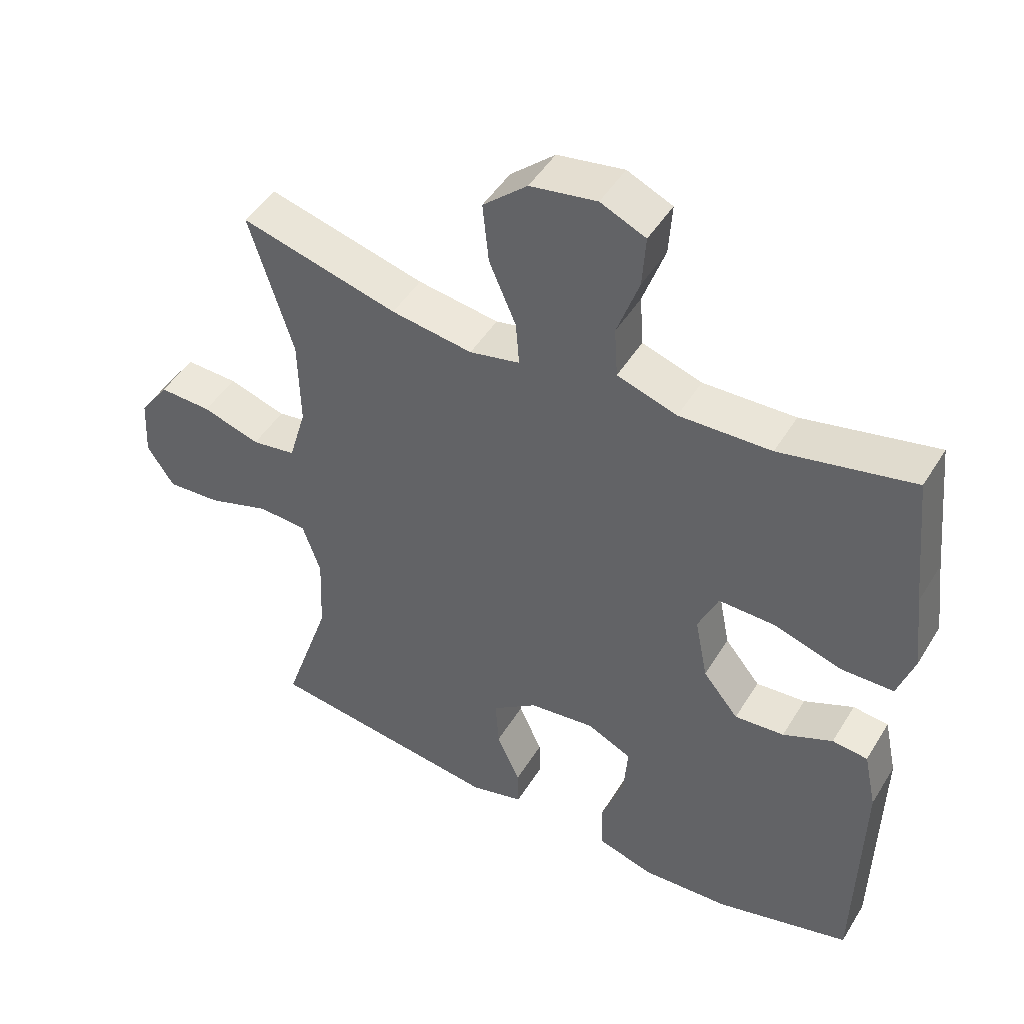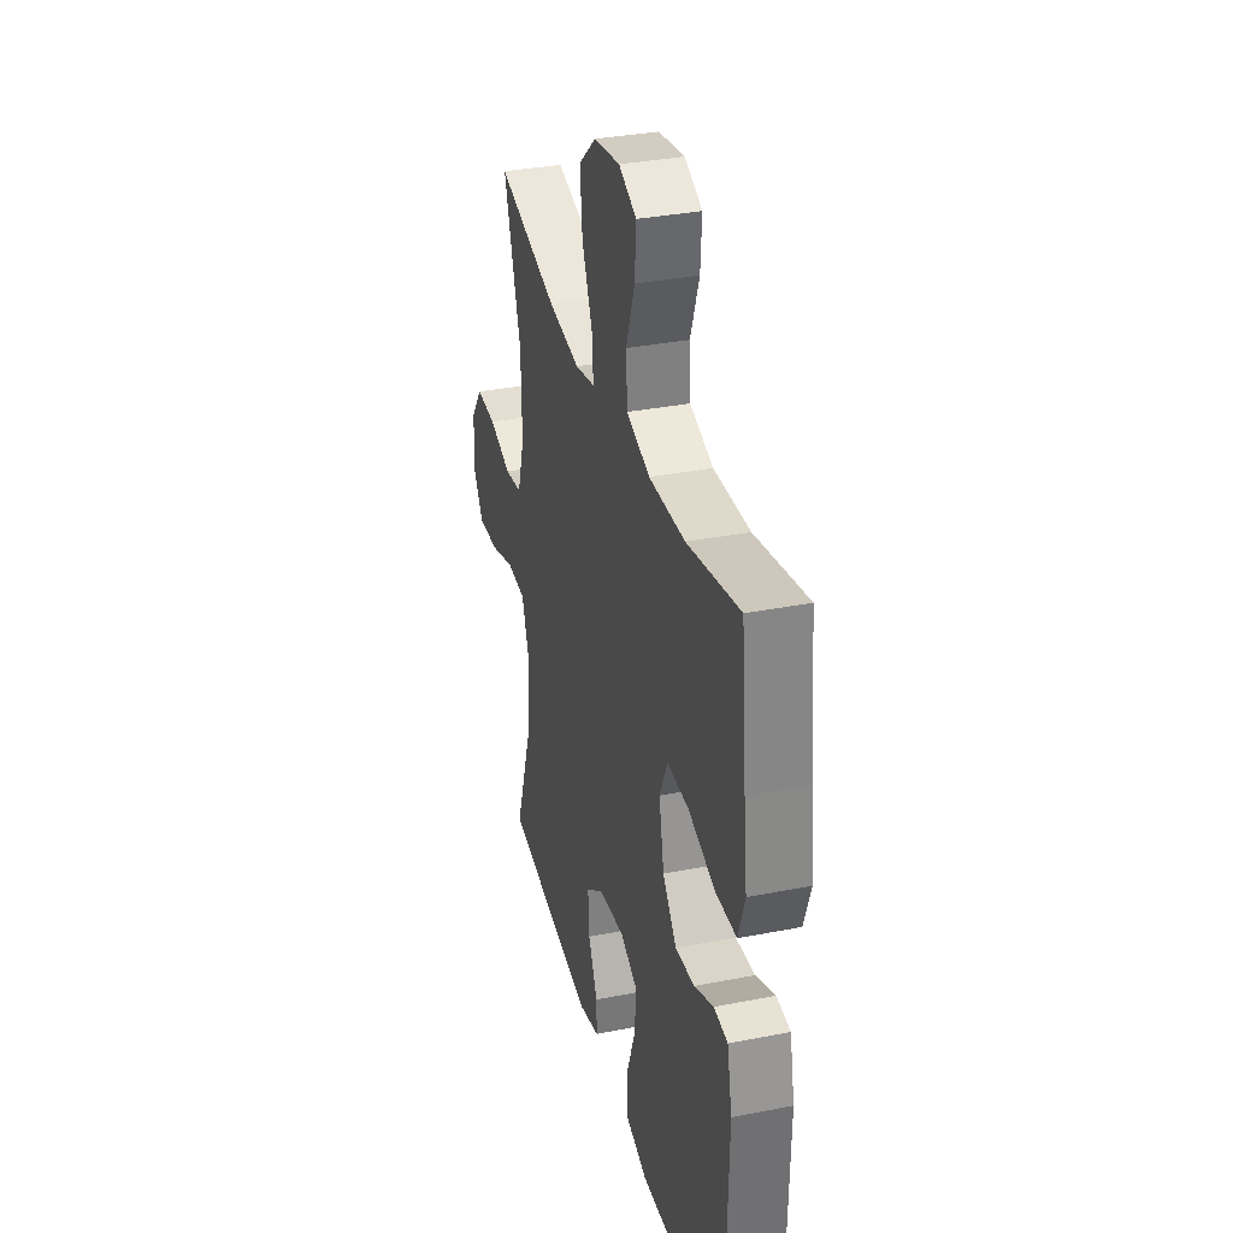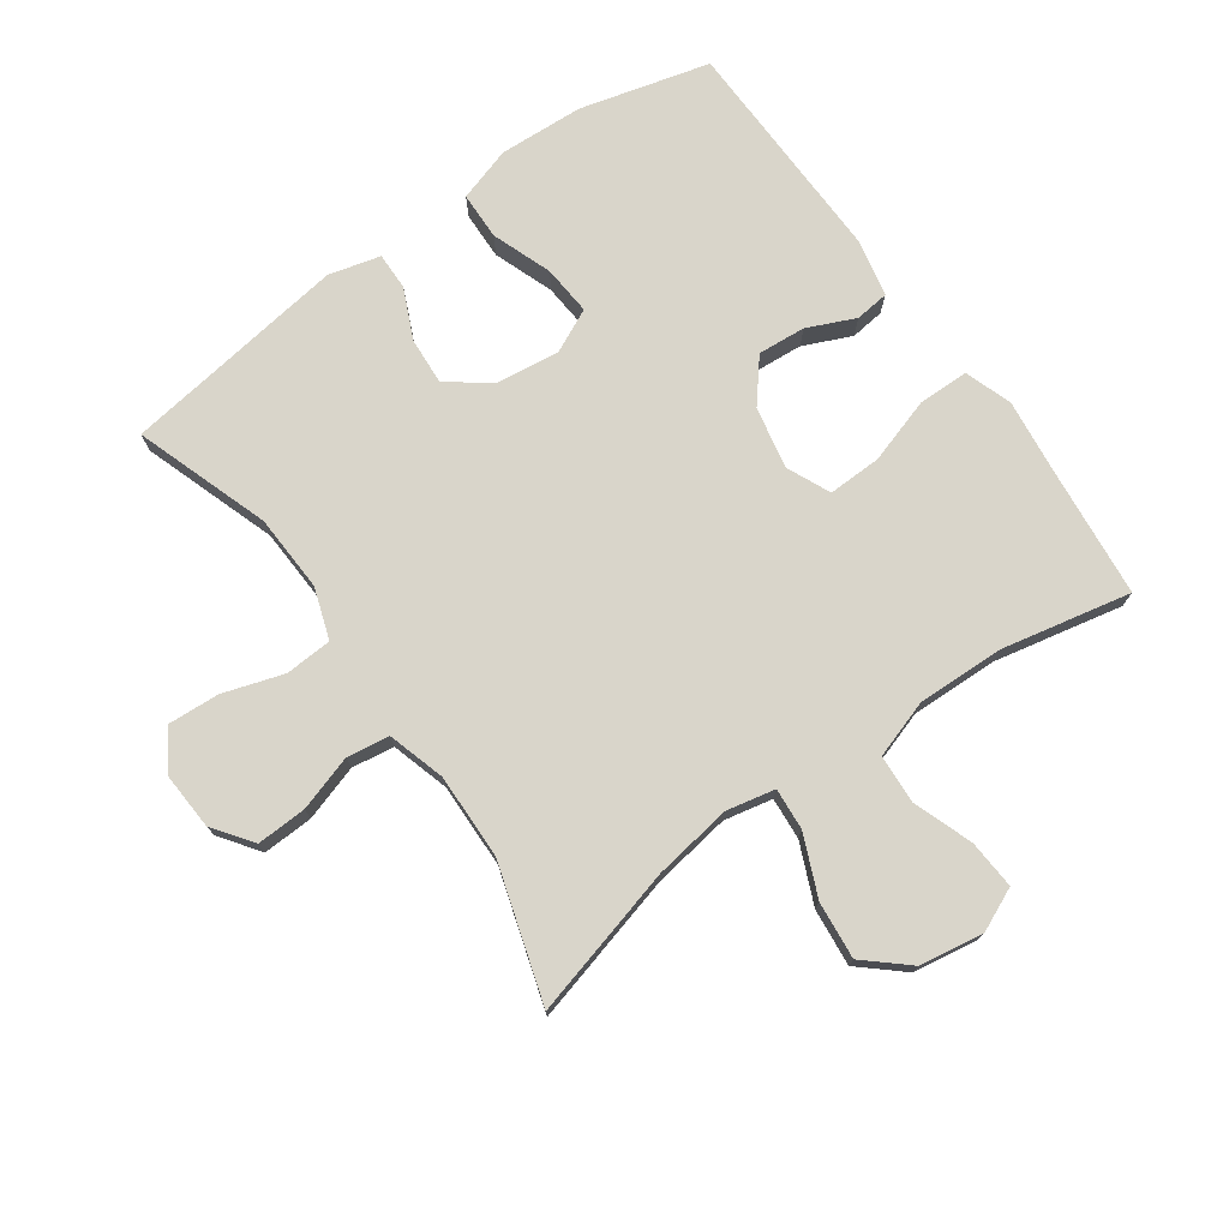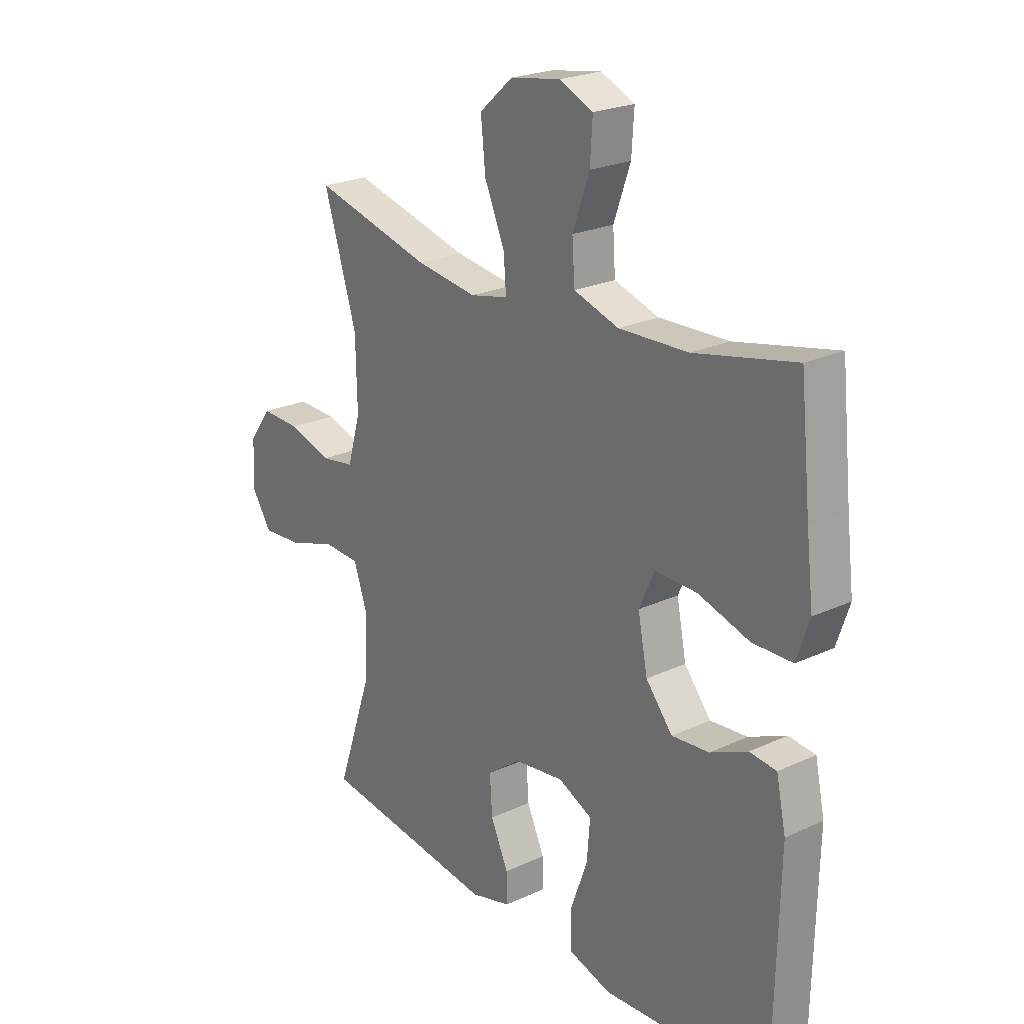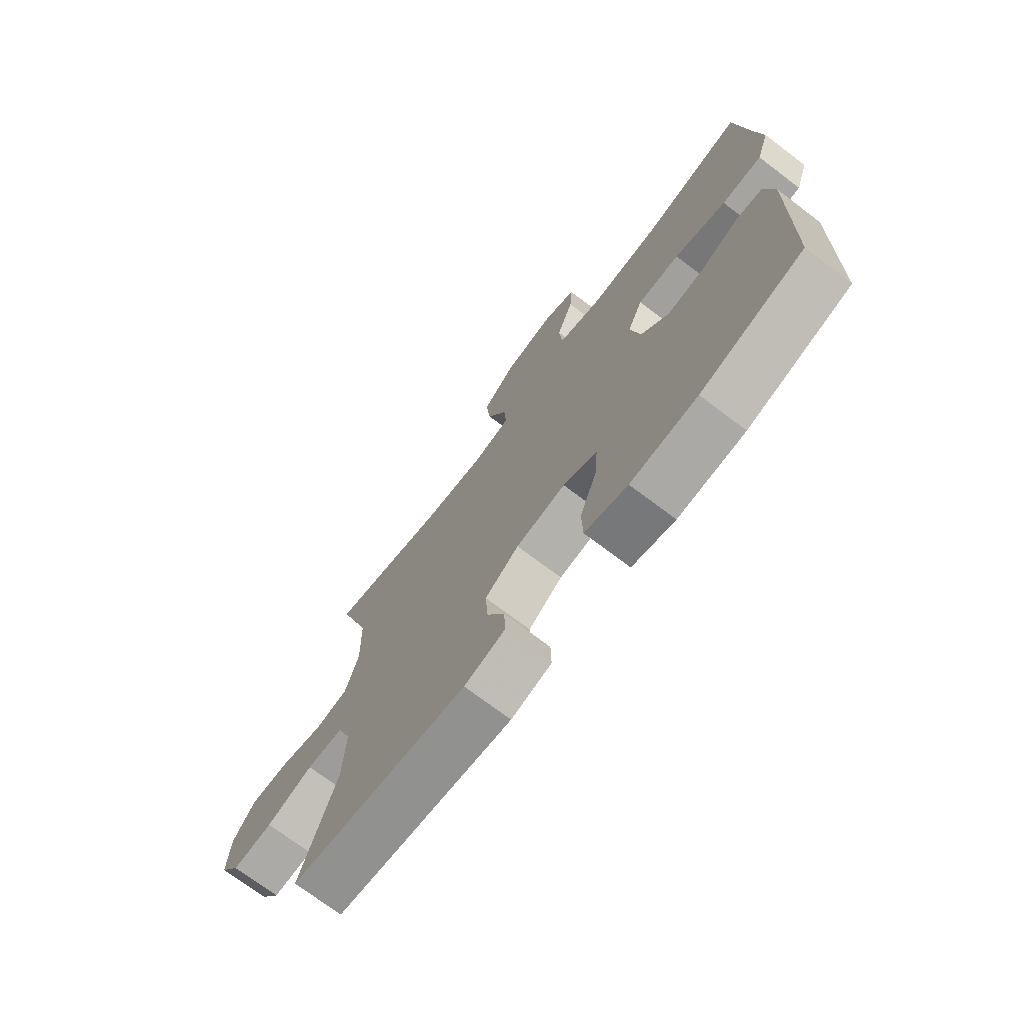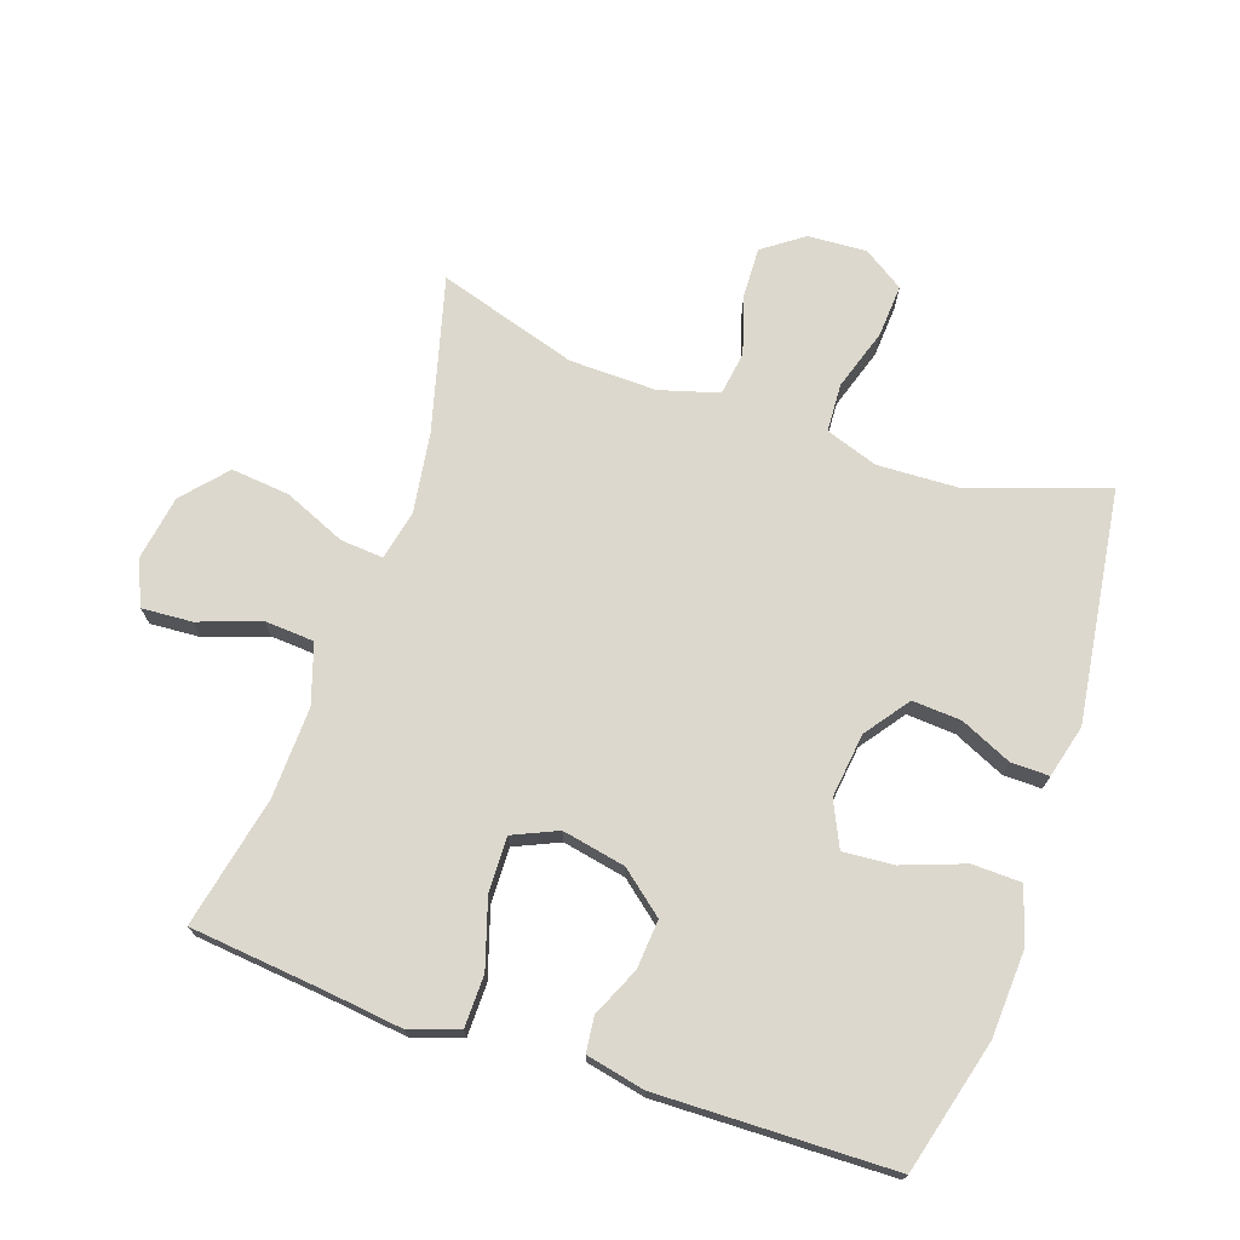
<metadata>
{"format":"obj","ext":"obj","renderer":"f3d","projection":"perspective","resolution":1024,"background":"white","views":[{"elev":46.9,"azim":30.0,"up":"+Z"},{"elev":34.0,"azim":75.1,"up":"+Z"},{"elev":74.7,"azim":-35.5,"up":"+Y"},{"elev":23.0,"azim":51.6,"up":"+Z"},{"elev":-72.9,"azim":52.9,"up":"+Z"},{"elev":72.1,"azim":108.9,"up":"+Y"}]}
</metadata>
<code>
v -0.5 0.07 -0.5
v -0.429 0.07 -0.291
v -0.424 0.07 -0.171
v -0.451 0.07 -0.092
v -0.524 0.07 -0.088
v -0.617 0.07 -0.118
v -0.697 0.07 -0.123
v -0.737 0.07 -0.062
v -0.732 0.07 0.027
v -0.688 0.07 0.088
v -0.61 0.07 0.085
v -0.524 0.07 0.058
v -0.458 0.07 0.068
v -0.432 0.07 0.157
v -0.435 0.07 0.289
v -0.5 0.07 0.5
v -0.266 0.07 0.438
v -0.145 0.07 0.42
v -0.07 0.07 0.436
v -0.075 0.07 0.501
v -0.115 0.07 0.594
v -0.124 0.07 0.683
v -0.058 0.07 0.741
v 0.041 0.07 0.757
v 0.108 0.07 0.727
v 0.103 0.07 0.651
v 0.07 0.07 0.558
v 0.075 0.07 0.483
v 0.164 0.07 0.454
v 0.301 0.07 0.458
v 0.5 0.07 0.5
v 0.521 0.07 0.297
v 0.535 0.07 0.18
v 0.51 0.07 0.106
v 0.431 0.07 0.105
v 0.329 0.07 0.137
v 0.246 0.07 0.139
v 0.216 0.07 0.072
v 0.235 0.07 -0.024
v 0.288 0.07 -0.089
v 0.362 0.07 -0.083
v 0.436 0.07 -0.05
v 0.489 0.07 -0.056
v 0.508 0.07 -0.145
v 0.5 0.07 -0.5
v 0.299 0.07 -0.553
v 0.168 0.07 -0.56
v 0.084 0.07 -0.534
v 0.082 0.07 -0.46
v 0.116 0.07 -0.367
v 0.122 0.07 -0.29
v 0.055 0.07 -0.258
v -0.043 0.07 -0.27
v -0.11 0.07 -0.319
v -0.105 0.07 -0.393
v -0.07 0.07 -0.47
v -0.069 0.07 -0.528
v -0.149 0.07 -0.549
v -0.5 0 -0.5
v -0.429 0 -0.291
v -0.424 0 -0.171
v -0.451 0 -0.092
v -0.524 0 -0.088
v -0.617 0 -0.118
v -0.697 0 -0.123
v -0.737 0 -0.062
v -0.732 0 0.027
v -0.688 0 0.088
v -0.61 0 0.085
v -0.524 0 0.058
v -0.458 0 0.068
v -0.432 0 0.157
v -0.435 0 0.289
v -0.5 0 0.5
v -0.266 0 0.438
v -0.145 0 0.42
v -0.07 0 0.436
v -0.075 0 0.501
v -0.115 0 0.594
v -0.124 0 0.683
v -0.058 0 0.741
v 0.041 0 0.757
v 0.108 0 0.727
v 0.103 0 0.651
v 0.07 0 0.558
v 0.075 0 0.483
v 0.164 0 0.454
v 0.301 0 0.458
v 0.5 0 0.5
v 0.521 0 0.297
v 0.535 0 0.18
v 0.51 0 0.106
v 0.431 0 0.105
v 0.329 0 0.137
v 0.246 0 0.139
v 0.216 0 0.072
v 0.235 0 -0.024
v 0.288 0 -0.089
v 0.362 0 -0.083
v 0.436 0 -0.05
v 0.489 0 -0.056
v 0.508 0 -0.145
v 0.5 0 -0.5
v 0.299 0 -0.553
v 0.168 0 -0.56
v 0.084 0 -0.534
v 0.082 0 -0.46
v 0.116 0 -0.367
v 0.122 0 -0.29
v 0.055 0 -0.258
v -0.043 0 -0.27
v -0.11 0 -0.319
v -0.105 0 -0.393
v -0.07 0 -0.47
v -0.069 0 -0.528
v -0.149 0 -0.549
f 58 1 2
f 57 58 2
f 56 57 2
f 55 56 2
f 54 55 2 3
f 53 54 3 4
f 52 53 4
f 48 49 50
f 47 48 50
f 46 47 50
f 45 46 50
f 44 45 50
f 43 44 50
f 42 43 50
f 41 42 50
f 40 41 50 51
f 39 40 51 52
f 34 35 36
f 33 34 36
f 32 33 36
f 32 36 37
f 31 32 37
f 30 31 37
f 29 30 37 38
f 25 26 27
f 24 25 27
f 23 24 27
f 22 23 27
f 21 22 27
f 20 21 27
f 19 20 27 28
f 15 16 17
f 14 15 17 18
f 13 14 18 19
f 10 11 12
f 9 10 12
f 8 9 12
f 7 8 12
f 6 7 12
f 5 6 12
f 4 5 12 13
f 13 19 28
f 4 13 28
f 52 4 28
f 39 52 28
f 38 39 28
f 28 29 38
f 60 59 116
f 60 116 115
f 60 115 114
f 60 114 113
f 61 60 113 112
f 62 61 112 111
f 62 111 110
f 108 107 106
f 108 106 105
f 108 105 104
f 108 104 103
f 108 103 102
f 108 102 101
f 108 101 100
f 108 100 99
f 109 108 99 98
f 110 109 98 97
f 94 93 92
f 94 92 91
f 94 91 90
f 95 94 90
f 95 90 89
f 95 89 88
f 96 95 88 87
f 85 84 83
f 85 83 82
f 85 82 81
f 85 81 80
f 85 80 79
f 85 79 78
f 86 85 78 77
f 75 74 73
f 76 75 73 72
f 77 76 72 71
f 70 69 68
f 70 68 67
f 70 67 66
f 70 66 65
f 70 65 64
f 70 64 63
f 71 70 63 62
f 86 77 71
f 86 71 62
f 86 62 110
f 86 110 97
f 86 97 96
f 96 87 86
f 1 59 60 2
f 2 60 61 3
f 3 61 62 4
f 4 62 63 5
f 5 63 64 6
f 6 64 65 7
f 7 65 66 8
f 8 66 67 9
f 9 67 68 10
f 10 68 69 11
f 11 69 70 12
f 12 70 71 13
f 13 71 72 14
f 14 72 73 15
f 15 73 74 16
f 16 74 75 17
f 17 75 76 18
f 18 76 77 19
f 19 77 78 20
f 20 78 79 21
f 21 79 80 22
f 22 80 81 23
f 23 81 82 24
f 24 82 83 25
f 25 83 84 26
f 26 84 85 27
f 27 85 86 28
f 28 86 87 29
f 29 87 88 30
f 30 88 89 31
f 31 89 90 32
f 32 90 91 33
f 33 91 92 34
f 34 92 93 35
f 35 93 94 36
f 36 94 95 37
f 37 95 96 38
f 38 96 97 39
f 39 97 98 40
f 40 98 99 41
f 41 99 100 42
f 42 100 101 43
f 43 101 102 44
f 44 102 103 45
f 45 103 104 46
f 46 104 105 47
f 47 105 106 48
f 48 106 107 49
f 49 107 108 50
f 50 108 109 51
f 51 109 110 52
f 52 110 111 53
f 53 111 112 54
f 54 112 113 55
f 55 113 114 56
f 56 114 115 57
f 57 115 116 58
f 58 116 59 1

</code>
